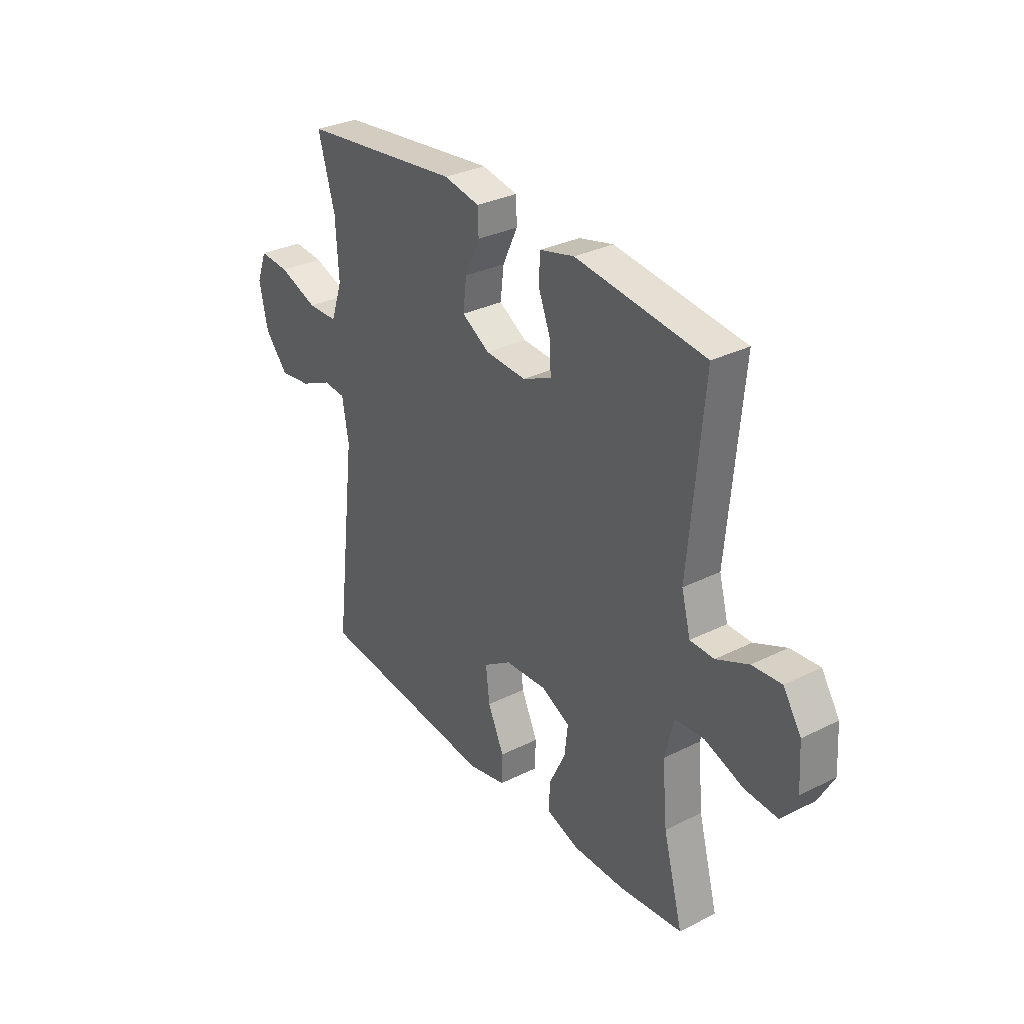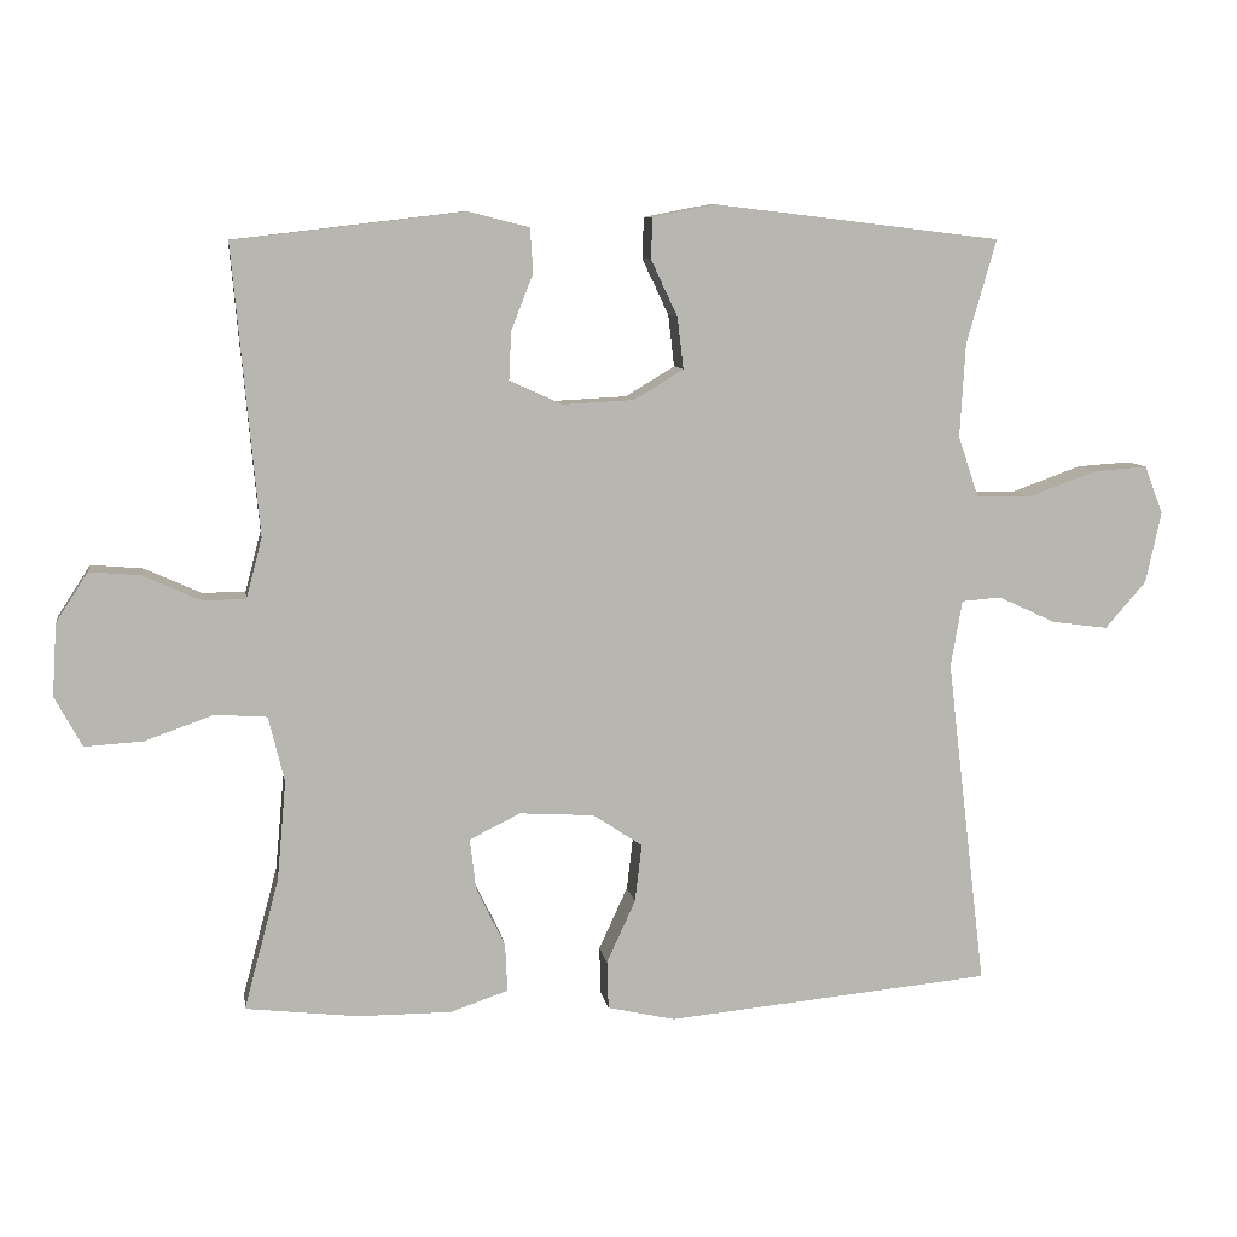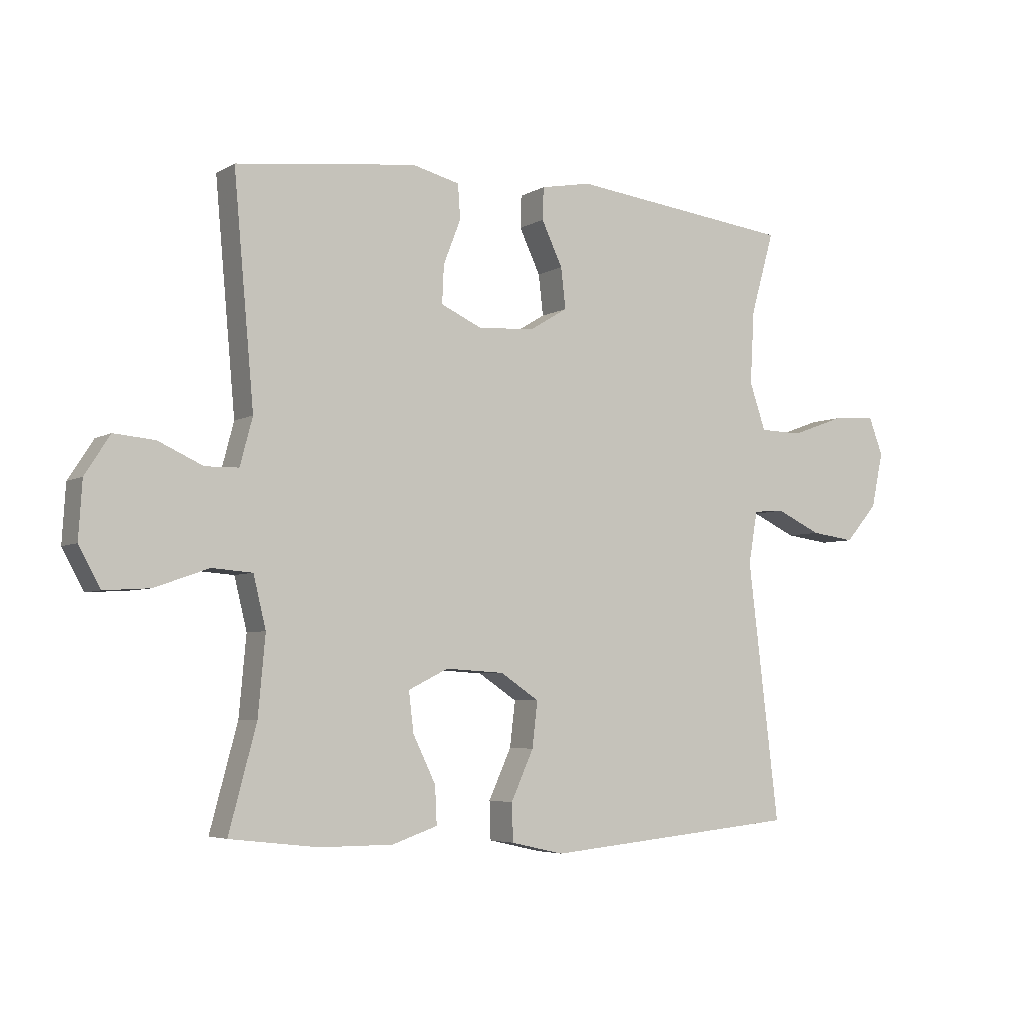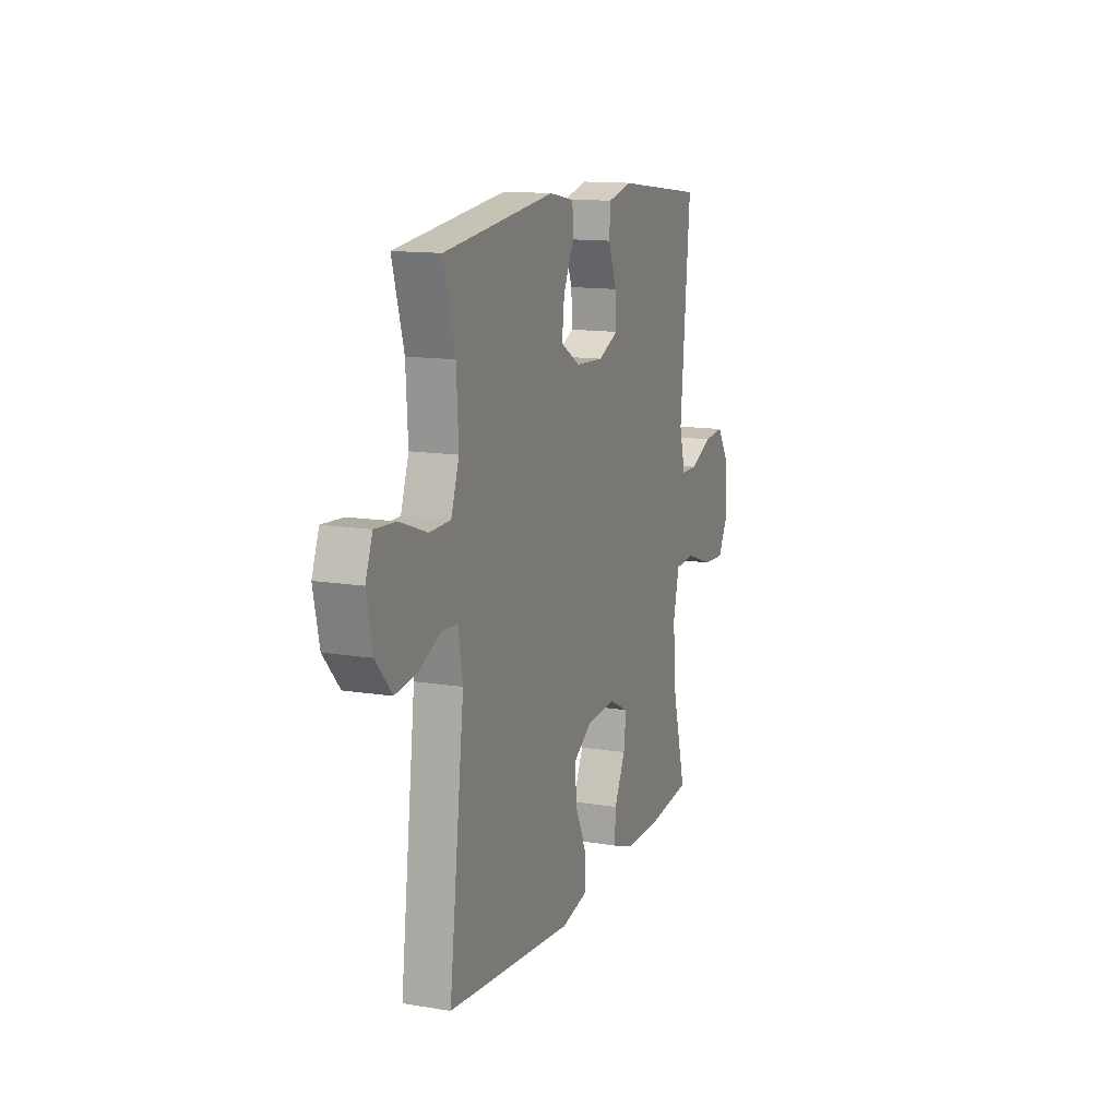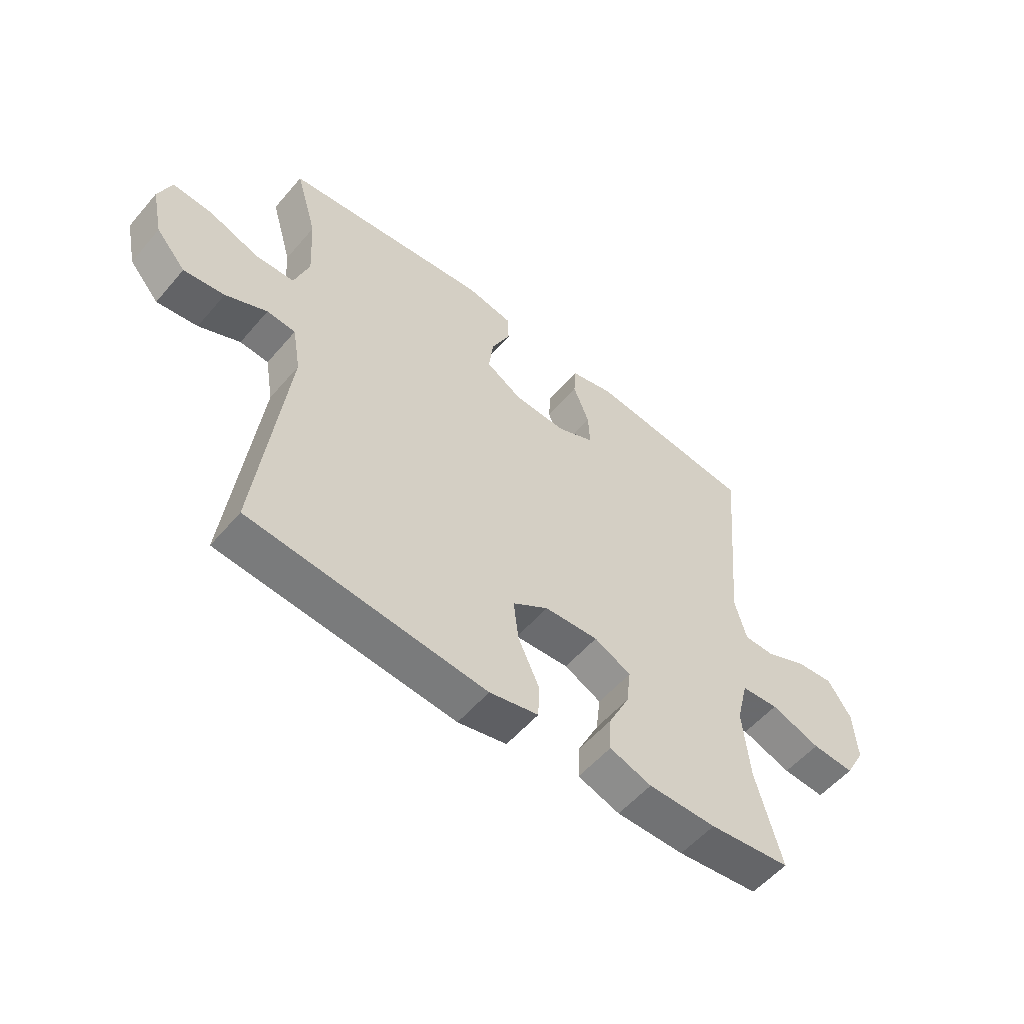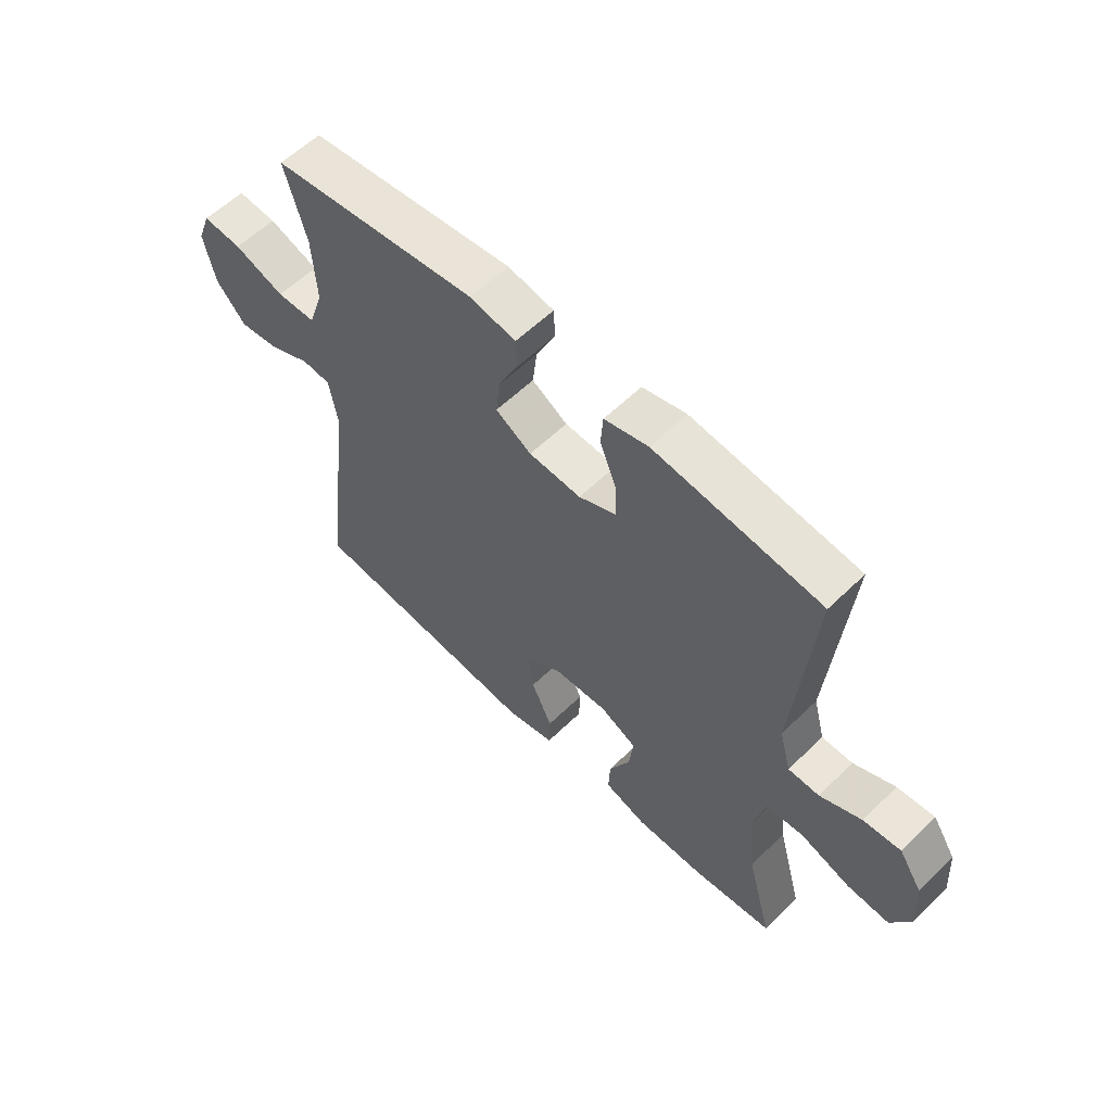
<metadata>
{"format":"obj","ext":"obj","renderer":"f3d","projection":"perspective","resolution":1024,"background":"white","views":[{"elev":31.5,"azim":-125.3,"up":"+Z"},{"elev":8.6,"azim":-8.8,"up":"+Z"},{"elev":-4.9,"azim":-30.6,"up":"+Z"},{"elev":13.2,"azim":110.7,"up":"+Z"},{"elev":-55.4,"azim":140.2,"up":"+Z"},{"elev":58.6,"azim":-135.0,"up":"+Z"}]}
</metadata>
<code>
v 0.5 0.07 -0.5
v 0.072 0.07 -0.541
v -0.017 0.07 -0.521
v -0.019 0.07 -0.458
v 0.019 0.07 -0.375
v 0.028 0.07 -0.299
v -0.037 0.07 -0.256
v -0.135 0.07 -0.25
v -0.202 0.07 -0.283
v -0.194 0.07 -0.35
v -0.156 0.07 -0.428
v -0.153 0.07 -0.491
v -0.229 0.07 -0.517
v -0.352 0.07 -0.517
v -0.5 0.07 -0.5
v -0.454 0.07 -0.328
v -0.442 0.07 -0.197
v -0.463 0.07 -0.111
v -0.531 0.07 -0.106
v -0.621 0.07 -0.138
v -0.698 0.07 -0.143
v -0.734 0.07 -0.077
v -0.728 0.07 0.018
v -0.686 0.07 0.083
v -0.618 0.07 0.077
v -0.543 0.07 0.043
v -0.487 0.07 0.044
v -0.466 0.07 0.123
v -0.5 0.07 0.5
v -0.198 0.07 0.536
v -0.118 0.07 0.516
v -0.114 0.07 0.458
v -0.143 0.07 0.384
v -0.146 0.07 0.32
v -0.078 0.07 0.289
v 0.017 0.07 0.294
v 0.082 0.07 0.333
v 0.074 0.07 0.401
v 0.039 0.07 0.475
v 0.041 0.07 0.529
v 0.125 0.07 0.545
v 0.5 0.07 0.5
v 0.461 0.07 0.363
v 0.454 0.07 0.24
v 0.481 0.07 0.161
v 0.552 0.07 0.159
v 0.643 0.07 0.192
v 0.714 0.07 0.197
v 0.738 0.07 0.134
v 0.718 0.07 0.041
v 0.664 0.07 -0.021
v 0.59 0.07 -0.011
v 0.515 0.07 0.024
v 0.463 0.07 0.02
v 0.448 0.07 -0.068
v 0.5 0 -0.5
v 0.072 0 -0.541
v -0.017 0 -0.521
v -0.019 0 -0.458
v 0.019 0 -0.375
v 0.028 0 -0.299
v -0.037 0 -0.256
v -0.135 0 -0.25
v -0.202 0 -0.283
v -0.194 0 -0.35
v -0.156 0 -0.428
v -0.153 0 -0.491
v -0.229 0 -0.517
v -0.352 0 -0.517
v -0.5 0 -0.5
v -0.454 0 -0.328
v -0.442 0 -0.197
v -0.463 0 -0.111
v -0.531 0 -0.106
v -0.621 0 -0.138
v -0.698 0 -0.143
v -0.734 0 -0.077
v -0.728 0 0.018
v -0.686 0 0.083
v -0.618 0 0.077
v -0.543 0 0.043
v -0.487 0 0.044
v -0.466 0 0.123
v -0.5 0 0.5
v -0.198 0 0.536
v -0.118 0 0.516
v -0.114 0 0.458
v -0.143 0 0.384
v -0.146 0 0.32
v -0.078 0 0.289
v 0.017 0 0.294
v 0.082 0 0.333
v 0.074 0 0.401
v 0.039 0 0.475
v 0.041 0 0.529
v 0.125 0 0.545
v 0.5 0 0.5
v 0.461 0 0.363
v 0.454 0 0.24
v 0.481 0 0.161
v 0.552 0 0.159
v 0.643 0 0.192
v 0.714 0 0.197
v 0.738 0 0.134
v 0.718 0 0.041
v 0.664 0 -0.021
v 0.59 0 -0.011
v 0.515 0 0.024
v 0.463 0 0.02
v 0.448 0 -0.068
f 51 52 53
f 50 51 53
f 49 50 53
f 48 49 53
f 47 48 53
f 46 47 53
f 45 46 53 54
f 44 45 54 55
f 41 42 43
f 40 41 43
f 39 40 43
f 38 39 43
f 37 38 43 44
f 36 37 44 55
f 31 32 33
f 30 31 33
f 29 30 33
f 28 29 33
f 27 28 33 34
f 24 25 26
f 23 24 26
f 22 23 26
f 21 22 26
f 20 21 26
f 19 20 26
f 18 19 26 27
f 27 34 35
f 18 27 35
f 17 18 35
f 14 15 16
f 13 14 16
f 12 13 16
f 11 12 16
f 10 11 16
f 9 10 16 17
f 3 4 5
f 2 3 5
f 1 2 5
f 55 1 5
f 55 5 6
f 36 55 6 7
f 17 35 36
f 9 17 36
f 8 9 36
f 7 8 36
f 108 107 106
f 108 106 105
f 108 105 104
f 108 104 103
f 108 103 102
f 108 102 101
f 109 108 101 100
f 110 109 100 99
f 98 97 96
f 98 96 95
f 98 95 94
f 98 94 93
f 99 98 93 92
f 110 99 92 91
f 88 87 86
f 88 86 85
f 88 85 84
f 88 84 83
f 89 88 83 82
f 81 80 79
f 81 79 78
f 81 78 77
f 81 77 76
f 81 76 75
f 81 75 74
f 82 81 74 73
f 90 89 82
f 90 82 73
f 90 73 72
f 71 70 69
f 71 69 68
f 71 68 67
f 71 67 66
f 71 66 65
f 72 71 65 64
f 60 59 58
f 60 58 57
f 60 57 56
f 60 56 110
f 61 60 110
f 62 61 110 91
f 91 90 72
f 91 72 64
f 91 64 63
f 91 63 62
f 1 56 57 2
f 2 57 58 3
f 3 58 59 4
f 4 59 60 5
f 5 60 61 6
f 6 61 62 7
f 7 62 63 8
f 8 63 64 9
f 9 64 65 10
f 10 65 66 11
f 11 66 67 12
f 12 67 68 13
f 13 68 69 14
f 14 69 70 15
f 15 70 71 16
f 16 71 72 17
f 17 72 73 18
f 18 73 74 19
f 19 74 75 20
f 20 75 76 21
f 21 76 77 22
f 22 77 78 23
f 23 78 79 24
f 24 79 80 25
f 25 80 81 26
f 26 81 82 27
f 27 82 83 28
f 28 83 84 29
f 29 84 85 30
f 30 85 86 31
f 31 86 87 32
f 32 87 88 33
f 33 88 89 34
f 34 89 90 35
f 35 90 91 36
f 36 91 92 37
f 37 92 93 38
f 38 93 94 39
f 39 94 95 40
f 40 95 96 41
f 41 96 97 42
f 42 97 98 43
f 43 98 99 44
f 44 99 100 45
f 45 100 101 46
f 46 101 102 47
f 47 102 103 48
f 48 103 104 49
f 49 104 105 50
f 50 105 106 51
f 51 106 107 52
f 52 107 108 53
f 53 108 109 54
f 54 109 110 55
f 55 110 56 1

</code>
